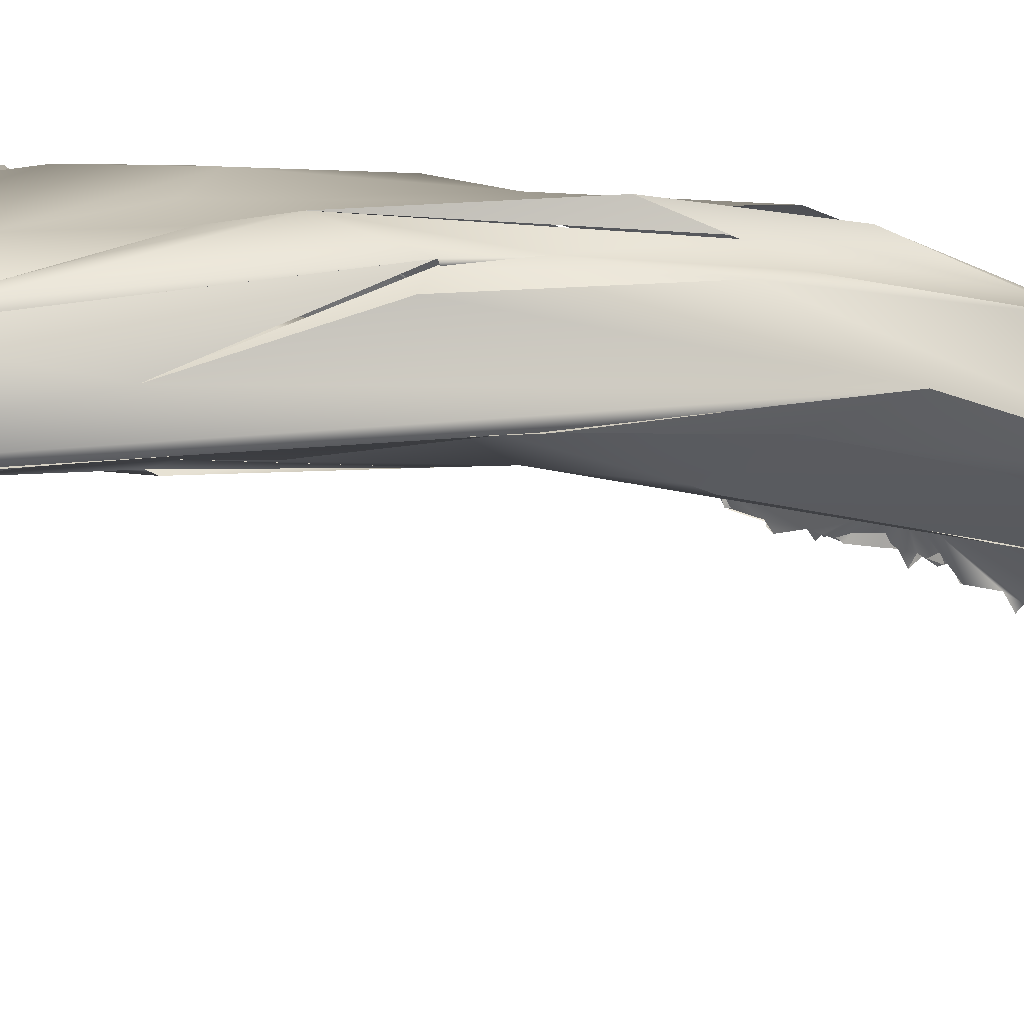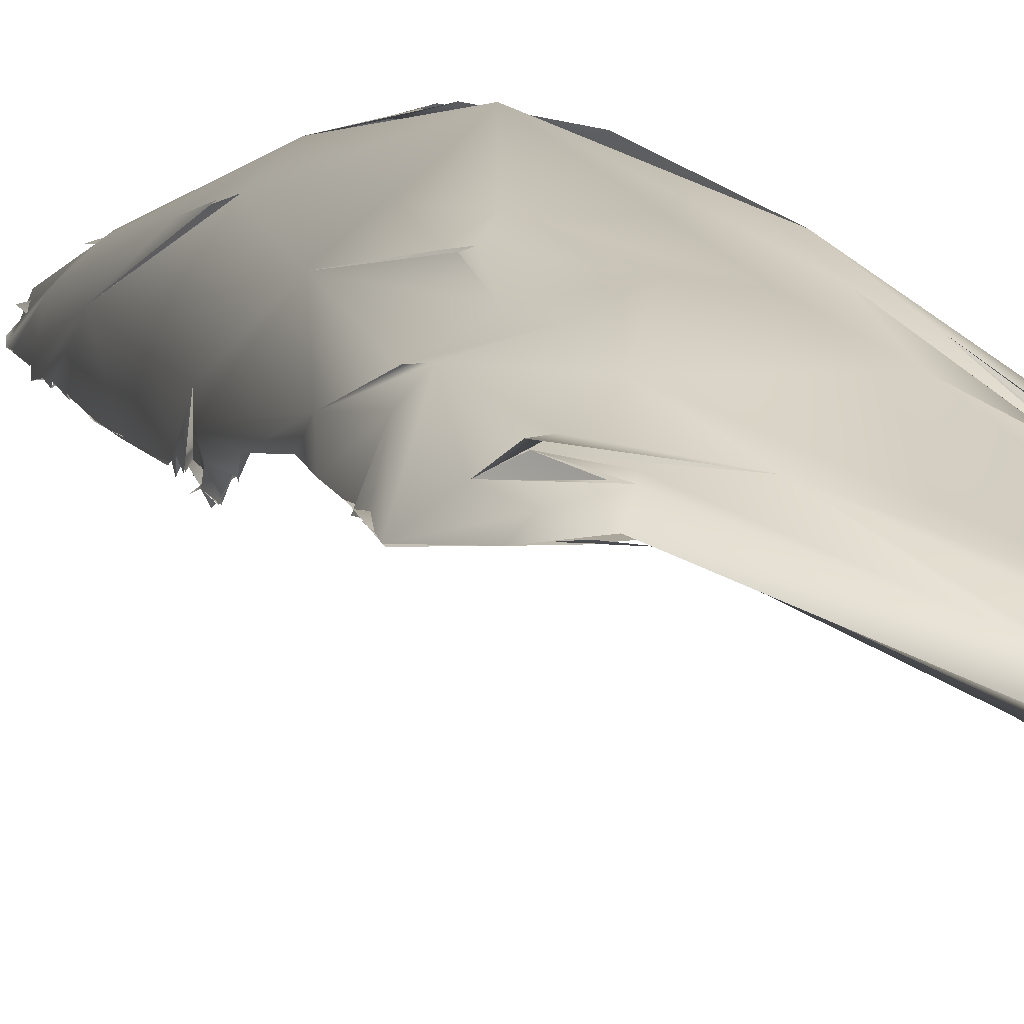
<metadata>
{"format":"obj","ext":"obj","renderer":"f3d","projection":"perspective","resolution":1024,"background":"white","views":[{"elev":12.6,"azim":82.9,"up":"+Y"},{"elev":24.4,"azim":-28.0,"up":"+Y"}]}
</metadata>
<code>
o FJ1485M.obj_grp1.323
v 1.074 -0.2357 4.859
v 1.077 -0.2337 4.878
v 1.072 -0.2371 4.885
v 1.07 -0.2128 4.852
v 1.075 -0.2392 4.934
v 1.066 -0.2272 4.681
v 1.075 -0.2217 4.808
v 1.07 -0.2423 4.961
v 1.071 -0.2411 4.958
v 1.07 -0.2387 4.96
v 1.07 -0.2412 4.957
v 1.07 -0.2423 4.961
v 1.069 -0.241 4.952
v 1.07 -0.2398 4.961
v 1.065 -0.2414 4.959
v 1.068 -0.2413 4.963
v 1.068 -0.2392 4.964
v 1.067 -0.2408 4.967
v 1.072 -0.2378 4.935
v 1.072 -0.2371 4.885
v 1.074 -0.2408 4.938
v 1.061 -0.24 4.962
v 1.07 -0.2406 4.956
v 1.074 -0.2416 4.94
v 1.072 -0.2277 4.926
v 1.068 -0.2399 4.955
v 1.071 -0.2411 4.958
v 1.07 -0.2387 4.96
v 1.062 -0.2243 4.938
v 1.068 -0.2392 4.964
v 1.069 -0.2413 4.962
v 1.068 -0.2392 4.964
v 1.073 -0.2367 4.867
v 1.052 -0.24 4.929
v 1.056 -0.2167 4.906
v 1.069 -0.2333 4.799
v 1.061 -0.2374 4.785
v 1.064 -0.2341 4.863
v 1.066 -0.2328 4.745
v 1.069 -0.234 4.794
v 1.064 -0.2341 4.863
v 1.069 -0.2184 4.88
v 1.061 -0.2335 4.703
v 1.067 -0.2328 4.743
v 1.06 -0.2317 4.722
v 1.069 -0.2134 4.861
v 1.066 -0.2145 4.86
v 1.067 -0.2328 4.743
v 1.063 -0.2348 4.702
v 1.066 -0.2272 4.682
v 1.065 -0.209 4.71
v 1.059 -0.2465 4.626
v 1.069 -0.2095 4.764
v 1.064 -0.2047 4.76
v 1.07 -0.2127 4.85
v 1.068 -0.2092 4.834
v 1.06 -0.2038 4.814
v 1.075 -0.2217 4.808
v 1.069 -0.2095 4.764
v 1.063 -0.2061 4.76
v 1.062 -0.2066 4.759
v 1.061 -0.2084 4.701
v 1.048 -0.282 4.579
v 1.059 -0.2465 4.626
v 1.053 -0.2477 4.649
v 1.066 -0.2406 4.965
v 1.061 -0.2402 4.962
v 1.067 -0.241 4.967
v 1.066 -0.2405 4.966
v 1.066 -0.2406 4.965
v 1.066 -0.2404 4.966
v 1.048 -0.2402 4.972
v 1.063 -0.241 4.973
v 1.048 -0.2402 4.972
v 1.066 -0.2402 4.966
v 1.048 -0.2402 4.972
v 1.063 -0.241 4.973
v 1.064 -0.2405 4.972
v 1.063 -0.2401 4.973
v 1.062 -0.2389 4.979
v 1.067 -0.2395 4.967
v 1.063 -0.2392 4.973
v 1.063 -0.24 4.973
v 1.064 -0.2399 4.972
v 1.053 -0.2307 4.965
v 1.062 -0.2389 4.979
v 1.06 -0.2388 4.981
v 1.05 -0.2264 4.947
v 1.062 -0.2389 4.979
v 1.06 -0.2386 4.98
v 1.062 -0.2389 4.979
v 1.057 -0.2339 4.972
v 1.033 -0.3057 4.522
v 1.033 -0.306 4.507
v 1.048 -0.2819 4.579
v 1.059 -0.2465 4.626
v 1.06 -0.2221 4.932
v 1.069 -0.2398 4.96
v 1.043 -0.2718 4.607
v 1.046 -0.2555 4.642
v 1.056 -0.2371 4.91
v 1.062 -0.2241 4.926
v 1.052 -0.2321 4.762
v 1.046 -0.2399 4.8
v 1.059 -0.2221 4.929
v 1.049 -0.2392 4.608
v 1.041 -0.2919 4.535
v 1.054 -0.2338 4.695
v 1.053 -0.2475 4.65
v 1.05 -0.2318 4.74
v 1.065 -0.2153 4.887
v 1.054 -0.2338 4.695
v 1.06 -0.2038 4.814
v 1.07 -0.2205 4.88
v 1.069 -0.2136 4.859
v 1.07 -0.2205 4.88
v 1.06 -0.2038 4.814
v 1.065 -0.2129 4.853
v 1.064 -0.2111 4.863
v 1.071 -0.2225 4.9
v 1.064 -0.2109 4.866
v 1.047 -0.202 4.831
v 1.064 -0.2109 4.866
v 1.056 -0.2184 4.652
v 1.054 -0.2206 4.648
v 1.06 -0.2052 4.741
v 1.056 -0.1979 4.78
v 1.034 -0.3101 4.506
v 1.034 -0.3092 4.507
v 1.033 -0.3057 4.522
v 1.031 -0.3136 4.506
v 1.036 -0.3105 4.507
v 1.034 -0.3092 4.507
v 1.035 -0.3105 4.506
v 1.036 -0.3086 4.508
v 1.034 -0.3092 4.507
v 1.036 -0.3017 4.51
v 1.036 -0.3017 4.51
v 1.041 -0.2919 4.535
v 1.041 -0.2919 4.535
v 1.036 -0.3017 4.51
v 1.033 -0.2838 4.541
v 1.033 -0.3057 4.522
v 1.035 -0.2709 4.608
v 1.06 -0.2386 4.98
v 1.048 -0.2403 4.971
v 1.034 -0.2815 4.546
v 1.044 -0.2719 4.608
v 1.044 -0.2702 4.611
v 1.046 -0.2555 4.642
v 1.041 -0.2661 4.629
v 1.052 -0.2447 4.884
v 1.052 -0.2448 4.884
v 1.057 -0.2339 4.972
v 1.053 -0.2297 4.963
v 1.042 -0.2433 4.868
v 1.06 -0.2213 4.931
v 1.059 -0.2192 4.926
v 1.061 -0.2187 4.927
v 1.062 -0.2214 4.936
v 1.054 -0.2334 4.695
v 1.051 -0.2316 4.74
v 1.052 -0.2319 4.762
v 1.046 -0.2399 4.8
v 1.057 -0.2163 4.916
v 1.057 -0.2164 4.907
v 1.058 -0.2172 4.921
v 1.039 -0.2286 4.631
v 1.053 -0.2005 4.798
v 1.065 -0.2129 4.853
v 1.043 -0.2166 4.66
v 1.049 -0.2054 4.709
v 1.049 -0.2046 4.711
v 1.056 -0.1979 4.78
v 1.043 -0.2009 4.698
v 1.032 -0.3141 4.505
v 1.032 -0.3129 4.506
v 1.031 -0.3142 4.505
v 1.031 -0.314 4.505
v 1.033 -0.3132 4.506
v 1.032 -0.314 4.505
v 1.031 -0.315 4.507
v 1.031 -0.3139 4.505
v 1.032 -0.3129 4.506
v 1.032 -0.3132 4.506
v 1.03 -0.3142 4.507
v 1.03 -0.3143 4.507
v 1.029 -0.314 4.51
v 1.03 -0.313 4.507
v 1.027 -0.3092 4.523
v 1.03 -0.3141 4.511
v 1.033 -0.3129 4.504
v 1.034 -0.3092 4.507
v 1.031 -0.3142 4.505
v 1.031 -0.3141 4.507
v 1.031 -0.3129 4.505
v 1.023 -0.2858 4.548
v 1.026 -0.3085 4.533
v 1.025 -0.3087 4.532
v 1.031 -0.2813 4.544
v 1.032 -0.2708 4.56
v 1.033 -0.28 4.542
v 1.035 -0.267 4.569
v 1.042 -0.2426 4.955
v 1.03 -0.2747 4.556
v 1.035 -0.2604 4.663
v 1.035 -0.26 4.663
v 1.035 -0.2439 4.805
v 1.043 -0.2432 4.897
v 1.034 -0.2218 4.934
v 1.033 -0.2451 4.743
v 1.049 -0.2267 4.948
v 1.05 -0.23 4.961
v 1.05 -0.2285 4.956
v 1.035 -0.2505 4.711
v 1.036 -0.2486 4.715
v 1.041 -0.2184 4.928
v 1.002 -0.1984 4.818
v 1.042 -0.2047 4.686
v 1.039 -0.1984 4.8
v 1.042 -0.2046 4.686
v 1.049 -0.1975 4.727
v 1.049 -0.202 4.717
v 1.049 -0.2033 4.714
v 1.024 -0.3084 4.535
v 1.025 -0.3084 4.534
v 1.025 -0.3074 4.534
v 1.026 -0.3081 4.531
v 1.025 -0.3077 4.533
v 1.025 -0.3083 4.534
v 1.025 -0.3065 4.545
v 1.025 -0.3082 4.534
v 1.025 -0.3083 4.535
v 1.024 -0.3104 4.535
v 1.025 -0.3087 4.532
v 1.025 -0.308 4.533
v 1.025 -0.308 4.534
v 1.024 -0.3083 4.534
v 1.025 -0.3083 4.534
v 1.025 -0.3083 4.534
v 1.024 -0.3104 4.535
v 1.022 -0.3051 4.544
v 1.022 -0.3051 4.544
v 1.024 -0.3104 4.535
v 1.024 -0.3058 4.545
v 1.021 -0.3035 4.552
v 1.015 -0.2748 4.583
v 1.022 -0.3038 4.553
v 1.022 -0.3051 4.544
v 1.024 -0.3058 4.545
v 1.022 -0.3062 4.55
v 1.022 -0.3062 4.55
v 1.022 -0.3062 4.55
v 1.022 -0.3062 4.55
v 1.022 -0.3037 4.552
v 1.022 -0.3036 4.553
v 1.02 -0.3029 4.563
v 1.02 -0.3029 4.563
v 1.023 -0.2931 4.57
v 1.02 -0.3029 4.563
v 1.03 -0.2747 4.555
v 1.041 -0.2418 4.955
v 1.036 -0.2355 4.932
v 1.042 -0.2412 4.956
v 1.042 -0.2422 4.954
v 1.044 -0.2418 4.961
v 1.044 -0.2418 4.961
v 1.048 -0.2402 4.971
v 1.034 -0.2415 4.837
v 1.043 -0.2432 4.897
v 1.042 -0.2423 4.954
v 1.036 -0.2354 4.932
v 1.031 -0.2248 4.93
v 1.03 -0.2458 4.757
v 1.035 -0.245 4.803
v 1.044 -0.2203 4.942
v 1.043 -0.22 4.935
v 1.043 -0.2197 4.935
v 1.039 -0.2154 4.912
v 1.039 -0.2171 4.929
v 1.038 -0.2149 4.921
v 1.022 -0.2344 4.638
v 1.019 -0.3011 4.564
v 1.02 -0.3013 4.565
v 1.02 -0.3013 4.565
v 1.02 -0.3029 4.563
v 1.02 -0.299 4.564
v 1.019 -0.3006 4.568
v 1.017 -0.2997 4.577
v 1.018 -0.2999 4.576
v 1.016 -0.2978 4.585
v 1.017 -0.2981 4.578
v 1.018 -0.2999 4.576
v 1.018 -0.2986 4.578
v 1.015 -0.2979 4.587
v 1.015 -0.2981 4.584
v 1.012 -0.2928 4.606
v 1.012 -0.293 4.603
v 1.006 -0.2827 4.638
v 1.021 -0.2476 4.613
v 1.015 -0.244 4.718
v 1.023 -0.223 4.9
v 1.031 -0.2181 4.926
v 1.035 -0.2207 4.932
v 1.032 -0.2178 4.93
v 1.031 -0.2176 4.926
v 1.031 -0.2169 4.92
v 1.031 -0.2107 4.893
v 1.039 -0.217 4.929
v 1.021 -0.2114 4.902
v 1.021 -0.2377 4.632
v 1.023 -0.196 4.791
v 1.013 -0.2067 4.718
v 1.021 -0.2014 4.742
v 1.013 -0.2943 4.602
v 1.015 -0.2979 4.587
v 1.013 -0.2932 4.606
v 1.003 -0.2598 4.673
v 0.985 -0.2064 4.856
v 1.018 -0.2185 4.908
v 1.009 -0.2557 4.634
v 1.015 -0.2748 4.583
v 1.022 -0.2342 4.639
v 1.02 -0.2478 4.618
v 1.008 -0.2015 4.855
v 1 -0.2191 4.712
v 1.005 -0.1986 4.795
v 1.006 -0.2842 4.636
v 1.006 -0.282 4.638
v 1.006 -0.2837 4.636
v 1.006 -0.2827 4.638
v 1.002 -0.2781 4.65
v 1.003 -0.2645 4.643
v 1.002 -0.2796 4.649
v 1.003 -0.2787 4.651
v 1.002 -0.2788 4.651
v 1.002 -0.2764 4.655
v 1.009 -0.2002 4.757
v 1.002 -0.2018 4.778
v 1.003 -0.2788 4.649
v 1.003 -0.2788 4.649
v 1.003 -0.2781 4.65
v 1.002 -0.2805 4.653
v 1.002 -0.2788 4.651
v 1.002 -0.2782 4.651
v 1.002 -0.2805 4.653
v 1.001 -0.2756 4.654
v 1.002 -0.2764 4.655
v 1.001 -0.2756 4.654
v 1.002 -0.2805 4.653
v 0.9997 -0.2756 4.662
v 1.002 -0.276 4.655
v 0.9997 -0.2756 4.662
v 0.9972 -0.2546 4.671
v 0.9992 -0.2755 4.662
v 0.9997 -0.2756 4.662
v 0.9998 -0.2716 4.664
v 0.9985 -0.2719 4.667
v 0.9997 -0.2703 4.665
v 0.9986 -0.2712 4.665
v 0.9988 -0.27 4.669
v 0.9977 -0.2719 4.67
v 0.9989 -0.27 4.67
v 1.001 -0.2718 4.665
v 0.9987 -0.2707 4.669
v 0.9989 -0.27 4.67
v 0.9979 -0.2695 4.673
v 0.9975 -0.2731 4.671
v 0.9973 -0.2732 4.671
v 0.9969 -0.2696 4.672
v 0.9975 -0.2731 4.671
v 0.9974 -0.2696 4.672
v 1.002 -0.2591 4.673
v 1 -0.2728 4.663
v 0.9993 -0.2724 4.666
v 1.002 -0.2591 4.673
v 1 -0.2716 4.664
v 0.9972 -0.2546 4.671
v 0.9976 -0.2718 4.669
v 0.9984 -0.2706 4.668
v 0.9986 -0.2705 4.669
v 0.9976 -0.2718 4.669
v 0.9848 -0.2392 4.738
v 0.9899 -0.2476 4.712
v 0.976 -0.2179 4.817
v 1.006 -0.203 4.75
v 1.007 -0.2023 4.753
v 1.007 -0.203 4.752
v 0.9949 -0.2697 4.675
v 0.9974 -0.2696 4.673
v 0.9959 -0.27 4.675
v 0.9944 -0.2681 4.675
v 0.9948 -0.2689 4.682
v 0.9923 -0.2665 4.686
v 0.9925 -0.2698 4.686
v 0.9919 -0.269 4.686
v 0.9927 -0.2695 4.687
v 0.9927 -0.2685 4.687
v 0.9899 -0.2688 4.684
v 0.9922 -0.2665 4.687
v 0.9937 -0.2696 4.686
v 0.9943 -0.2682 4.686
v 0.9957 -0.269 4.676
v 0.9959 -0.27 4.675
v 0.9944 -0.2689 4.681
v 0.9958 -0.2689 4.677
v 0.9933 -0.2688 4.682
v 0.9943 -0.2672 4.685
v 0.9935 -0.2691 4.682
v 0.9943 -0.2688 4.681
v 0.9935 -0.2674 4.684
v 0.9929 -0.2665 4.688
v 0.9935 -0.2673 4.684
v 0.9935 -0.2691 4.682
v 0.9932 -0.2669 4.685
v 0.9937 -0.2675 4.684
v 0.9906 -0.2577 4.687
v 0.9927 -0.2685 4.687
v 0.9924 -0.2666 4.688
v 0.9924 -0.2665 4.688
v 0.9901 -0.2679 4.693
v 0.9901 -0.2679 4.693
v 0.9901 -0.2656 4.695
v 0.9901 -0.2679 4.693
v 0.9879 -0.2635 4.694
v 0.9904 -0.2659 4.695
v 0.9879 -0.2635 4.694
v 0.9887 -0.2578 4.705
v 0.9876 -0.2634 4.701
v 0.9899 -0.2476 4.712
v 0.9855 -0.2093 4.775
v 0.9901 -0.2679 4.693
v 0.9903 -0.2665 4.695
v 0.9879 -0.2635 4.694
v 0.988 -0.2577 4.695
v 0.9905 -0.2655 4.695
v 0.9879 -0.2637 4.701
v 0.9879 -0.2635 4.694
v 0.9882 -0.2636 4.702
v 0.9879 -0.2635 4.694
v 0.9881 -0.2629 4.702
v 0.9881 -0.262 4.702
v 0.9894 -0.2574 4.704
v 0.9881 -0.2524 4.691
v 0.988 -0.2524 4.691
v 0.9864 -0.2539 4.711
v 0.9864 -0.2539 4.711
v 0.9881 -0.2577 4.704
v 0.9863 -0.2541 4.712
v 0.9864 -0.2547 4.712
v 0.9864 -0.2547 4.712
v 0.9864 -0.2539 4.712
v 0.9899 -0.2476 4.712
v 0.9862 -0.2558 4.712
v 0.9867 -0.2549 4.712
v 0.9861 -0.2485 4.714
v 0.9861 -0.2485 4.714
v 0.9861 -0.2485 4.714
v 0.9816 -0.2258 4.752
v 0.9882 -0.2024 4.846
v 0.9817 -0.2061 4.853
v 0.991 -0.2027 4.841
v 0.9813 -0.2034 4.826
v 0.9877 -0.2032 4.823
v 0.9848 -0.2392 4.738
v 0.978 -0.2332 4.76
v 0.9806 -0.2136 4.782
v 0.9875 -0.2064 4.783
v 0.9768 -0.2079 4.837
v 0.9855 -0.2093 4.775
v 0.9808 -0.2018 4.825
v 1.002 -0.2014 4.848
v 0.9815 -0.2039 4.824
v 0.9833 -0.2037 4.828
v 0.9814 -0.2035 4.826
v 0.9868 -0.2038 4.84
v 0.978 -0.2332 4.76
v 0.9848 -0.2392 4.738
v 0.9764 -0.2315 4.772
v 0.9752 -0.2304 4.78
v 0.9763 -0.2315 4.773
v 0.9745 -0.23 4.78
v 0.9734 -0.2289 4.782
v 0.9753 -0.2295 4.779
v 0.9752 -0.2305 4.778
v 0.9733 -0.2302 4.782
v 0.9744 -0.2298 4.78
v 0.9733 -0.2302 4.782
v 0.9681 -0.2253 4.803
v 0.9757 -0.2104 4.817
v 0.9756 -0.2103 4.817
v 0.9774 -0.2098 4.847
v 0.9779 -0.2072 4.851
v 0.9756 -0.2103 4.843
v 0.9861 -0.2072 4.858
v 0.9757 -0.2104 4.817
v 0.9738 -0.2291 4.786
v 0.9735 -0.23 4.783
v 0.9715 -0.2262 4.791
v 0.9688 -0.2251 4.805
v 0.9702 -0.2266 4.795
v 0.9737 -0.23 4.784
v 0.9689 -0.2263 4.802
v 0.9717 -0.2131 4.836
v 0.9717 -0.2131 4.836
v 0.9775 -0.2097 4.846
f 1 2 3
f 2 4 5
f 7 2 6
f 7 4 2
f 8 9 10
f 13 14 15
f 16 17 18
f 2 19 3
f 20 21 22
f 23 24 25
f 15 21 13
f 24 23 26
f 23 28 27
f 25 29 23
f 23 29 28
f 8 10 30
f 33 20 34
f 2 1 39
f 40 33 41
f 42 25 24
f 43 44 45
f 45 44 36
f 36 37 45
f 24 47 42
f 48 49 50
f 39 6 2
f 5 4 46
f 51 6 52
f 53 7 6
f 54 4 7
f 54 56 55
f 56 46 4
f 46 56 57
f 53 6 51
f 58 59 60
f 63 64 65
f 15 66 67
f 22 67 34
f 66 14 68
f 15 14 66
f 73 74 75
f 66 76 67
f 82 85 86
f 74 73 87
f 85 82 88
f 73 89 87
f 90 91 92
f 93 94 95
f 94 96 95
f 34 20 22
f 21 15 22
f 81 97 88
f 81 98 97
f 99 65 100
f 34 41 33
f 36 38 101
f 25 102 29
f 45 37 103
f 104 103 37
f 37 36 104
f 25 35 102
f 29 102 105
f 106 52 107
f 49 64 50
f 49 65 64
f 108 109 43
f 25 111 35
f 43 45 108
f 113 114 115
f 116 117 118
f 47 111 42
f 120 42 111
f 25 120 111
f 47 119 111
f 35 111 121
f 119 47 122
f 119 122 123
f 106 124 52
f 125 124 106
f 52 124 51
f 126 54 61
f 62 51 124
f 62 126 51
f 126 60 51
f 60 59 51
f 54 126 127
f 54 127 56
f 129 130 131
f 134 135 136
f 132 133 138
f 137 139 128
f 140 141 142
f 143 63 144
f 65 99 63
f 63 99 144
f 34 67 76
f 142 147 140
f 148 144 99
f 151 148 100
f 36 101 153
f 81 88 82
f 145 154 155
f 36 152 156
f 165 212 97
f 88 97 212
f 147 106 140
f 161 100 65
f 45 103 110
f 166 167 102
f 167 35 165
f 105 102 167
f 106 147 168
f 112 45 110
f 168 125 106
f 47 169 122
f 121 122 35
f 57 169 170
f 168 171 125
f 126 62 172
f 127 126 172
f 127 175 169
f 127 169 57
f 57 56 127
f 130 182 131
f 133 196 186
f 191 197 186
f 133 186 197
f 182 130 198
f 138 133 200
f 200 133 197
f 152 153 204
f 153 34 204
f 34 76 204
f 144 148 151
f 206 144 151
f 207 151 100
f 156 152 209
f 152 204 209
f 153 101 34
f 104 36 156
f 104 156 208
f 212 276 213
f 88 214 155
f 212 214 88
f 155 214 213
f 213 145 155
f 146 145 213
f 100 161 215
f 216 215 161
f 216 163 211
f 164 211 163
f 217 212 165
f 168 147 201
f 161 162 216
f 162 163 216
f 165 35 122
f 122 218 165
f 171 168 219
f 169 220 122
f 171 62 125
f 62 171 172
f 171 222 172
f 171 221 222
f 222 174 173
f 199 227 191
f 227 197 191
f 198 231 232
f 231 198 130
f 233 231 234
f 227 241 242
f 243 244 245
f 246 247 242
f 231 130 248
f 249 250 251
f 231 248 252
f 246 242 253
f 242 247 227
f 130 259 248
f 260 248 259
f 130 144 259
f 261 200 197
f 266 264 265
f 267 268 262
f 205 203 202
f 270 271 272
f 270 272 156
f 272 302 156
f 273 263 268
f 263 262 268
f 268 210 273
f 100 215 207
f 206 216 211
f 274 211 164
f 104 208 274
f 269 275 208
f 269 208 156
f 146 213 210
f 261 168 201
f 212 217 276
f 276 278 210
f 210 213 276
f 165 279 217
f 280 277 281
f 168 282 175
f 175 220 169
f 246 283 247
f 260 259 284
f 246 258 283
f 288 287 289
f 290 284 259
f 289 291 288
f 290 259 292
f 292 259 295
f 292 295 296
f 291 283 288
f 295 259 299
f 299 298 295
f 283 297 247
f 227 247 197
f 299 259 144
f 261 197 300
f 168 261 300
f 197 247 300
f 144 206 301
f 211 301 206
f 301 211 274
f 263 273 302
f 273 210 306
f 304 307 303
f 278 309 210
f 210 309 305
f 281 279 308
f 279 281 277
f 307 309 308
f 305 309 307
f 300 282 168
f 165 308 279
f 312 218 122
f 313 314 175
f 220 175 314
f 220 312 122
f 291 297 283
f 298 299 317
f 144 318 299
f 269 156 319
f 319 156 302
f 303 307 310
f 320 273 306
f 247 311 300
f 247 321 282
f 310 320 306
f 322 323 324
f 308 165 325
f 308 325 307
f 313 175 326
f 218 312 327
f 314 312 220
f 299 328 317
f 329 298 317
f 332 333 297
f 297 334 332
f 299 318 335
f 335 318 336
f 337 336 318
f 297 321 247
f 333 321 297
f 301 274 275
f 269 319 275
f 326 175 282
f 307 325 310
f 312 314 338
f 339 312 338
f 312 339 327
f 340 330 331
f 343 336 337
f 346 347 332
f 348 349 350
f 337 318 353
f 354 347 355
f 366 367 368
f 332 347 354
f 366 375 376
f 375 377 376
f 365 378 364
f 378 365 369
f 378 369 370
f 366 376 367
f 332 354 333
f 144 383 318
f 384 318 383
f 385 144 301
f 275 319 301
f 321 326 282
f 333 326 321
f 333 354 326
f 319 302 273
f 314 313 386
f 326 339 387
f 218 325 165
f 338 314 386
f 339 338 388
f 378 389 393
f 367 376 392
f 370 389 378
f 376 407 392
f 407 376 408
f 393 411 378
f 376 412 408
f 396 408 412
f 399 400 411
f 411 400 417
f 424 425 400
f 412 423 422
f 423 412 428
f 423 428 429
f 411 417 378
f 412 376 430
f 428 412 430
f 386 313 326
f 339 326 431
f 431 327 339
f 432 433 434
f 436 437 438
f 400 435 417
f 435 400 425
f 378 417 444
f 440 439 435
f 443 435 439
f 428 430 446
f 452 435 443
f 445 326 354
f 445 417 435
f 435 456 445
f 456 435 452
f 455 456 452
f 453 457 451
f 458 384 383
f 385 383 144
f 459 326 445
f 310 460 461
f 310 461 320
f 462 460 310
f 310 325 462
f 218 464 325
f 459 456 465
f 456 459 445
f 459 465 466
f 467 468 459
f 385 301 319
f 469 461 460
f 326 459 431
f 470 459 468
f 468 327 431
f 464 471 325
f 325 474 462
f 473 463 462
f 462 463 460
f 327 468 218
f 464 218 468
f 477 478 479
f 385 481 383
f 482 481 385
f 488 467 480
f 483 482 385
f 467 459 466
f 480 467 466
f 467 489 468
f 489 491 468
f 490 476 475
f 491 469 460
f 493 494 495
f 319 492 385
f 464 496 471
f 491 464 468
f 488 497 467
f 500 501 502
f 385 503 483
f 497 489 467
f 503 385 504
f 489 505 469
f 469 491 489
f 504 385 506
f 505 461 469
l 149 150
l 452 454
l 285 286
l 228 229
l 401 402
l 441 442
l 198 230
l 192 193
l 159 160
l 390 391
l 194 195
l 379 380
l 180 181
l 484 485
l 397 398
l 341 342
l 157 158
l 254 255
l 239 240
l 394 395
l 373 374
l 413 414
l 187 188
l 235 236
l 189 190
l 293 294
l 360 361
l 315 316
l 256 257
l 71 72
l 185 186
l 358 359
l 79 80
l 415 416
l 237 238
l 83 84
l 409 410
l 381 382
l 183 184
l 426 427
l 11 12
l 356 357
l 362 363
l 403 404
l 223 224
l 498 499
l 472 473
l 486 487
l 344 345
l 77 78
l 418 419
l 173 172
l 449 450
l 178 179
l 4 55
l 420 421
l 69 70
l 31 32
l 447 448
l 176 177
l 405 406
l 225 226
l 351 352
l 371 372

</code>
